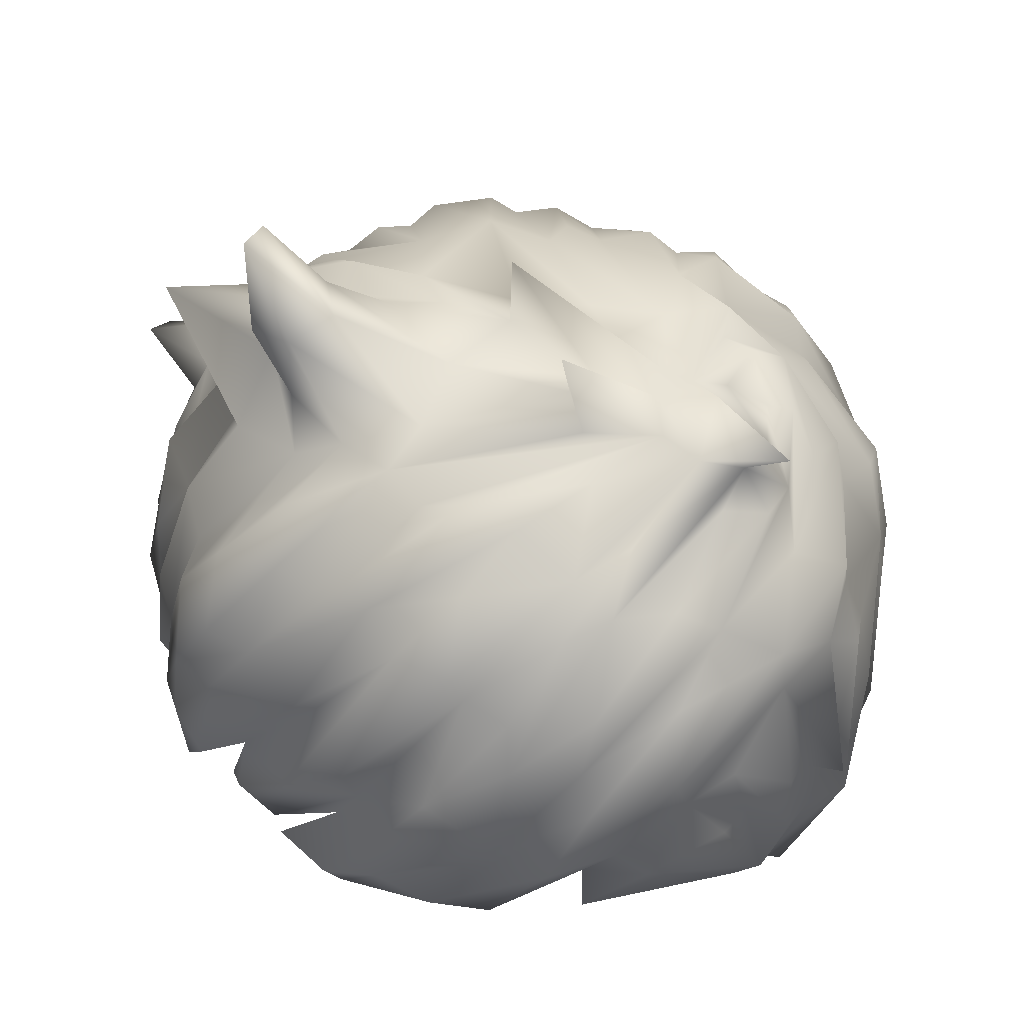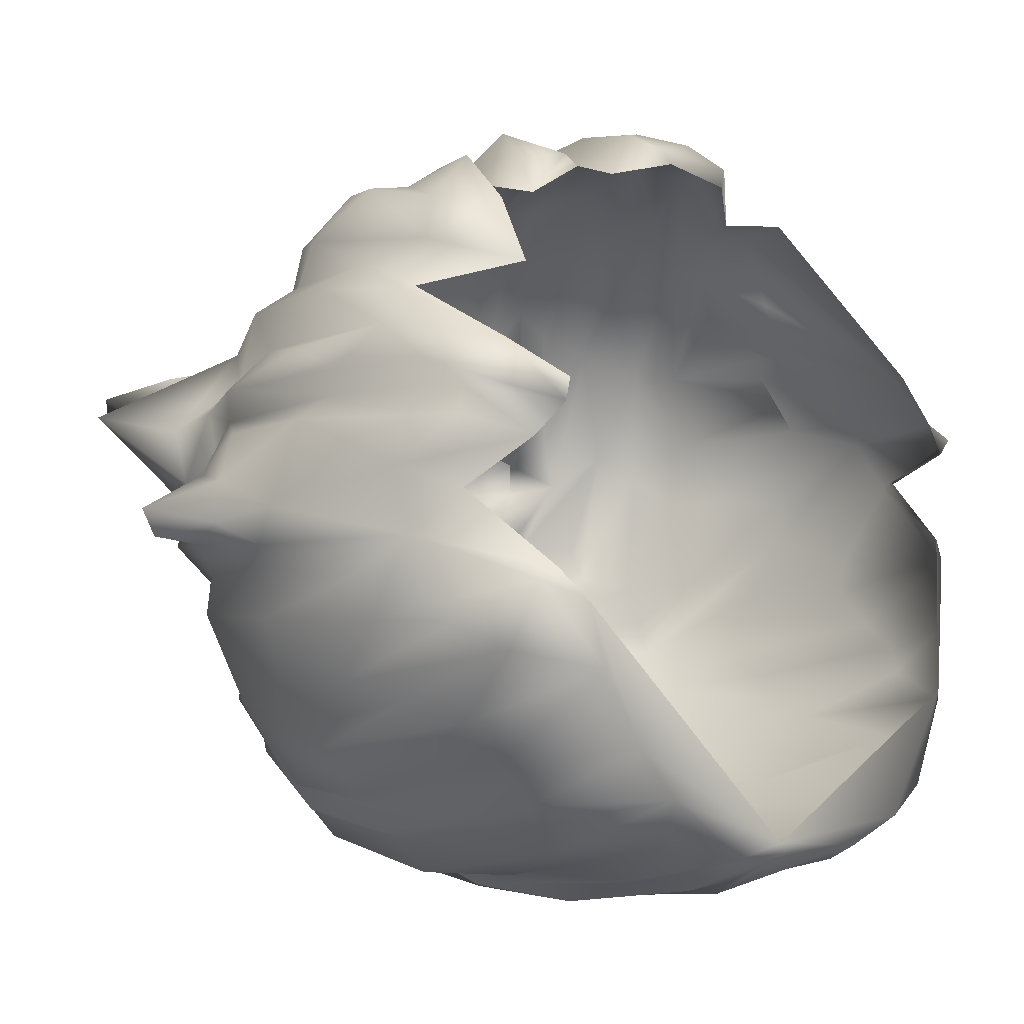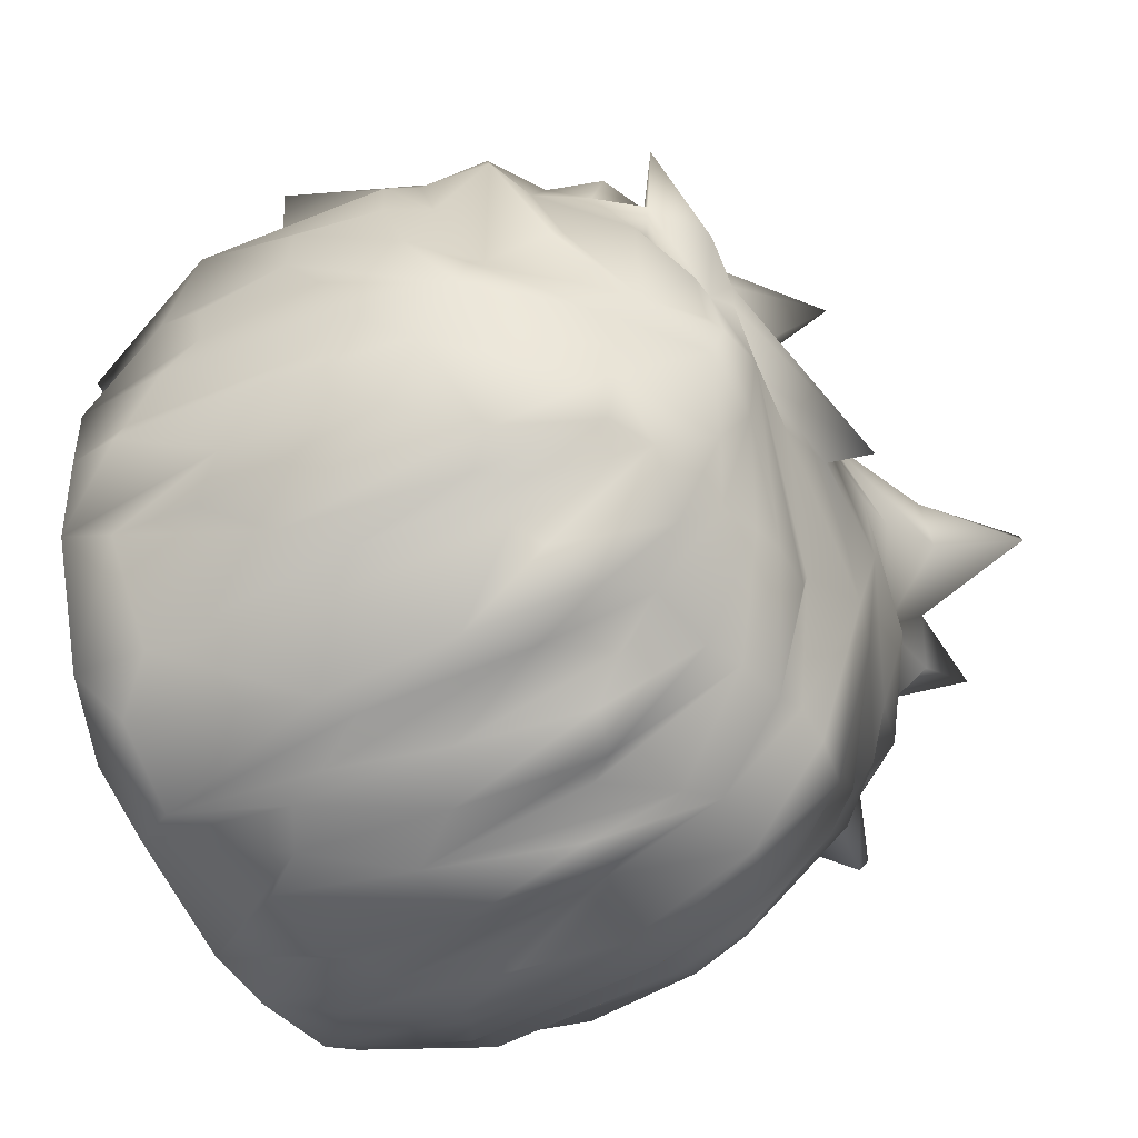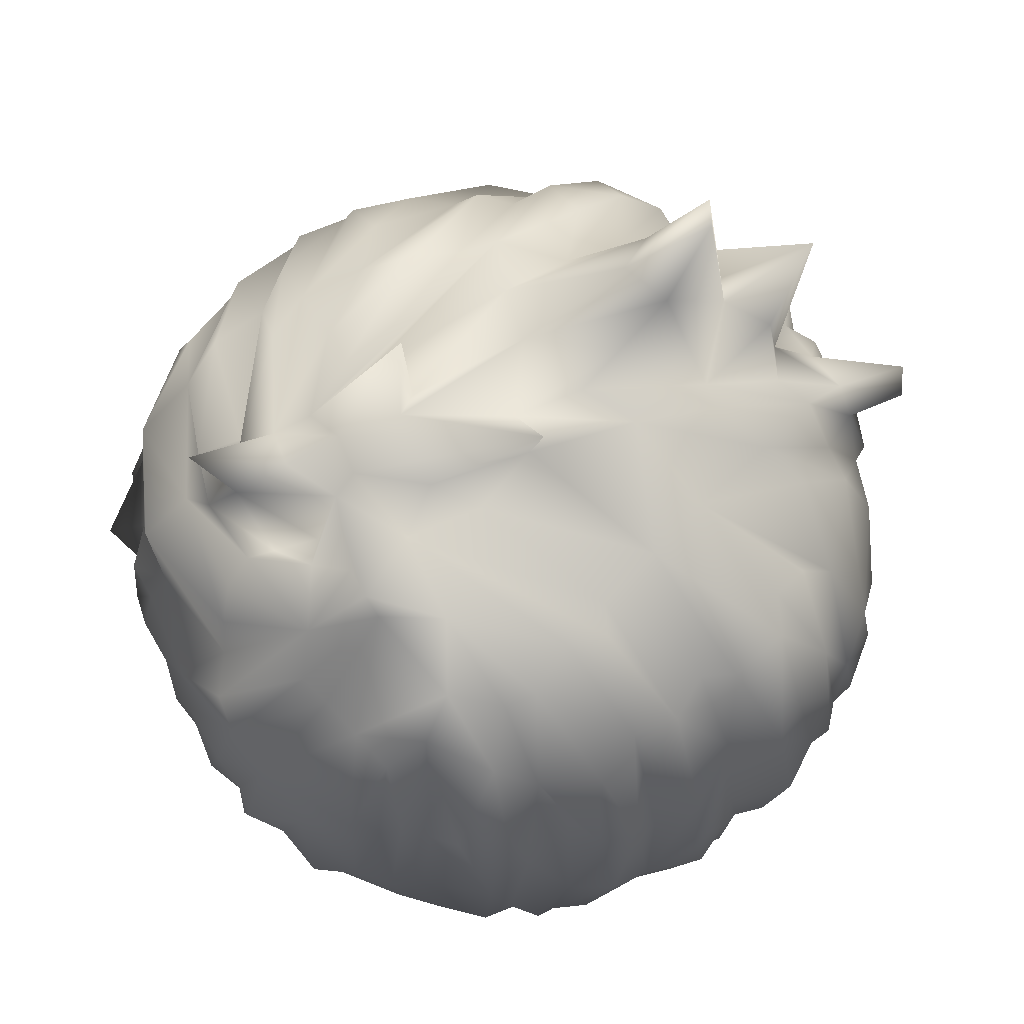
<metadata>
{"format":"obj","ext":"obj","renderer":"f3d","projection":"perspective","resolution":1024,"background":"white","views":[{"elev":46.9,"azim":24.7,"up":"+Y"},{"elev":1.9,"azim":-50.3,"up":"+Z"},{"elev":-68.5,"azim":118.5,"up":"+Z"},{"elev":70.3,"azim":165.1,"up":"+Y"}]}
</metadata>
<code>
v  321.8 1301 -96.43
v  353.8 1435 -100.8
v  344.6 1382 -27.16
v  302.3 1305 39.88
v  314.7 1358 88.21
v  288.6 1327 86.63
v  169.3 1647 -335.8
v  160.3 1477 -354.2
v  144.5 1620 -345.3
v  -19.75 1830 -79.69
v  -102.6 1810 -192.6
v  -117.7 1829 -75.74
v  -266.5 1733 7.518
v  -274.3 1735 50.65
v  -270.5 1770 -15.73
v  -27.11 1718 227.1
v  -138.4 1630 250.4
v  -76.39 1623 286.4
v  129.4 1618 271.8
v  127.7 1538 298.7
v  187.1 1618 244.4
v  -150.6 1498 256.9
v  -184.1 1495 281.8
v  -352.1 1489 -178.4
v  -361.4 1449 -122.9
v  -351.1 1584 -129.8
v  -128.7 1237 -332.7
v  -217.4 1238 -271.9
v  -174.2 1286 -320.6
v  -77.7 1227 -324
v  -302.4 1262 -103.1
v  -256.1 1245 -226.3
v  -326.3 1377 -12.22
v  -356.6 1423 6.579
v  -365.4 1403 -50.66
v  250.6 1262 -219.2
v  184.5 1246 -302.3
v  270.5 1274 -229.3
v  335 1629 17.27
v  316.9 1632 88.6
v  376 1513 64.56
v  104 1823 -126.3
v  -51.32 1784 -216.9
v  35 1817 -114.8
v  -113.7 1434 -394.1
v  -30.46 1309 -371.5
v  -93.95 1314 -373.6
v  114.3 1228 -322.1
v  249.3 1488 230.8
v  298.7 1572 153.1
v  340.6 1533 111.4
v  -232.5 1778 -111
v  -157.1 1796 -153.6
v  -214.9 1374 -332.1
v  -240.1 1370 -301.8
v  -306.3 1463 155.7
v  -303.8 1347 111.1
v  -270.9 1480 160.4
v  -204.2 1530 -365.9
v  -236.1 1535 -331
v  -188.4 1657 -347.9
v  -58.9 1427 -391
v  266.8 1758 -27.99
v  261.2 1711 113.5
v  287.1 1711 1.514
v  124.8 1810 86.02
v  159 1814 10.46
v  29.44 1798 147.1
v  -257.5 1690 142.5
v  -151.2 1762 121.7
v  -219 1754 105.7
v  -41.44 1834 24.83
v  -14.67 1837 -45.51
v  -120.9 1846 -12.05
v  -312.2 1595 -234.6
v  -272.3 1694 -214.9
v  -275.5 1618 -286.9
v  -310.7 1701 -134
v  130.5 1738 -287.1
v  243.5 1786 -95.98
v  267.6 1733 -98.53
v  208 1772 -170.9
v  287.3 1671 -139.4
v  301.7 1664 -177.5
v  345.3 1603 -45.59
v  369.6 1431 18.31
v  361.8 1526 -43.96
v  -317.4 1476 126.7
v  -232.9 1641 207.6
v  -190.1 1695 205.7
v  332.5 1619 -133.4
v  260.2 1403 -298.5
v  262.9 1325 -270.4
v  220 1454 -324.4
v  -47.24 1802 139.3
v  -106.6 1784 111.6
v  -136 1751 174.6
v  95.15 1818 40.14
v  -40.94 1810 85.7
v  183.4 1315 -327.8
v  -73.42 1226 -333.2
v  27.53 1529 317.6
v  14.09 1454 314.3
v  63.4 1580 308.4
v  -97.54 1555 -396.3
v  28.13 1774 -279.8
v  -11.99 1706 -351.2
v  -51.59 1718 -322.9
v  340.3 1453 98.51
v  304.9 1490 125.9
v  339.6 1412 40.36
v  -62.43 1580 -378.6
v  -99.1 1639 -384
v  -239.6 1733 -218.9
v  -271.2 1467 201.3
v  -217.6 1582 254.3
v  -178.6 1571 257.9
v  189 1735 -263.9
v  281.2 1611 -243.2
v  213.5 1636 -320.3
v  336.7 1399 -166.9
v  308.4 1513 -225.7
v  320.6 1560 -205
v  -169.1 1873 11.88
v  -192.5 1806 -48.37
v  -17.96 1480 -407.7
v  2.07 1351 -393.9
v  37.21 1370 -392.2
v  47.74 1231 -341.7
v  194.6 1796 9.593
v  173.8 1774 112
v  231.9 1790 -4.533
v  190.5 1812 -126.2
v  154.9 1810 -68.37
v  179.6 1790 -96.06
v  -147.4 1463 280.6
v  -72.61 1547 314
v  -152 1741 -298.7
v  -203.4 1733 -272.7
v  316.3 1356 -185.9
v  305.6 1295 -166.1
v  -331.2 1712 -46.85
v  -317.8 1698 -5.891
v  -291.2 1571 159.9
v  -281.5 1648 106.6
v  -9.092 1779 -244
v  -121.4 1738 -291.6
v  174.2 1513 287.9
v  65.8 1432 306.5
v  116.9 1425 287
v  -303.4 1357 -241.6
v  -293.6 1253 -158.2
v  -36.62 1388 290.9
v  -25.33 1385 278.6
v  -41.13 1481 282.1
v  -47.13 1414 305.2
v  -340.3 1652 -9.458
v  -364.8 1532 44.99
v  -339.7 1637 31.84
v  -374.4 1556 -29.34
v  -42.33 1604 -390.3
v  81.01 1791 148.1
v  54.98 1753 207.2
v  11.21 1700 253.5
v  -312.1 1287 -76.31
v  259.6 1570 -289.3
v  -261.8 1749 -142.7
v  -305.4 1698 -98.2
v  -350.2 1599 -84.64
v  -284 1298 79.18
v  -337.9 1407 93.6
v  -296.4 1292 59.39
v  224.9 1761 25.7
v  177.2 1730 158.1
v  227 1739 135.3
v  191.4 1671 223.2
v  -143.6 1549 -368.2
v  -139.2 1655 -341.5
v  -231.8 1415 236.2
v  -241.7 1379 179.5
v  -236.7 1489 241.3
v  313.4 1681 91.83
v  250.9 1665 177.6
v  263.3 1593 204.3
v  -171 1857 82.19
v  62.11 1600 -385.8
v  55.74 1408 -402.7
v  25.27 1504 -400.1
v  -225.6 1833 14.13
v  -165 1807 95.54
v  -206.6 1861 84.93
v  -211 1802 47.72
v  -7.069 1546 299.1
v  -108.1 1444 285.5
v  79.93 1679 255.3
v  -17.81 1580 308.1
v  88.41 1805 -201.9
v  -180.7 1642 253
v  -82.82 1709 217.1
v  -120.8 1723 220.9
v  -185.9 1441 -361.4
v  -319.1 1839 46.71
v  -262.9 1816 -11.16
v  189.8 1473 240.1
v  188.7 1409 235.6
v  145 1800 -183.4
v  207.1 1728 -226.4
v  -118.5 1342 -364.1
v  -148.1 1350 -362.9
v  -131.5 1530 -386.3
v  -157.6 1441 -361
v  220.6 1509 237.2
v  110.1 1423 269.4
v  -285.9 1765 -75.2
v  -264.6 1767 -47.05
v  -78.49 1841 -38.14
v  -193.7 1818 -76.79
v  -49.02 1737 222
v  279.6 1728 -129.5
v  331.8 1696 -17.2
v  -90.99 1731 -322.6
v  -357.9 1561 -9.555
v  -337.8 1684 -68.09
v  65.95 1823 2.991
v  -141.2 1875 50.96
v  200.1 1570 249.2
v  65.64 1268 -360.7
v  107.9 1434 -395.8
v  144.7 1274 -342.4
v  169.6 1718 -295.5
v  103.9 1783 -262.8
v  -251.6 1661 -280.3
v  354.7 1503 33.16
v  354.5 1606 -11.79
v  -282.6 1772 32.76
v  -67.59 1606 276.3
v  40.98 1691 -339
v  20.2 1648 -366.2
v  -5.119 1614 -387.7
v  82 1832 -16.55
v  71.76 1816 -81.64
v  134.9 1823 -56.19
v  -118.4 1382 262.5
v  56.27 1759 -279.6
v  79.13 1731 -327.2
v  -241.2 1728 77.09
v  325.6 1640 -47.62
v  137.6 1756 152.8
v  -354.9 1363 -120.9
v  -332.9 1290 -84.69
v  140.1 1826 -20.08
v  -30.32 1871 -84.25
v  298.2 1498 164.7
v  -176.5 1425 244.9
v  280.6 1432 -259.4
v  66.81 1699 256.1
v  -326.2 1378 73.47
v  -307 1316 31.43
v  297.7 1653 -209.5
v  -356 1641 -46.6
v  -368.6 1573 -64.15
v  350.5 1515 -83.47
v  336.5 1546 -146.1
v  -324 1575 106.4
v  -322 1661 70.11
v  122.8 1638 -362.5
v  102.2 1554 -397.6
v  78.76 1666 -370.4
v  68.14 1885 27.79
v  -347.9 1362 49.18
v  -343.2 1510 65.68
v  -308.8 1671 42.01
v  122.6 1668 257.5
v  147.3 1729 199.6
v  -345.9 1426 -190.9
v  -320.4 1381 -209.2
v  -338.9 1317 -143.2
v  -320.6 1540 -242.1
v  316.4 1304 -75.27
v  324.8 1362 -18.43
v  81.78 1454 -394.6
v  -218.8 1942 65.17
v  190.6 1832 -36.87
v  272.7 1818 -2.48
v  269.3 1557 191.1
v  -213.2 1944 39.42
v  239.8 1797 -37.2
v  -215.8 1649 -318.5
v  -247.1 1630 -313.5
v  -269.3 1540 182.3
v  -235.5 1657 166.4
v  -374.8 1459 -87.06
v  219.3 1783 -94.43
v  317.2 1350 -211.4
v  307.9 1491 -249.7
v  316.5 1291 24.59
v  -352.9 1498 87.53
v  222.2 1743 -204.3
v  -400.9 1687 -33.91
v  -12.02 1780 147.9
v  265 1769 18.92
v  342.2 1533 88.14
v  -393.4 1680 -58.88
v  187.4 1504 -351
v  -288.8 1535 -286.5
v  307.8 1295 10.53
v  151.7 1816 -167.5
v  159 1806 -137.7
v  -211.1 1733 -233.8
v  190.7 1612 -329.2
v  339.5 1432 -132.8
v  -269.1 1533 -296.7
v  128 1514 290.5
v  -266.9 1355 -282.9
v  -45.63 1782 -246.5
v  -272.4 1366 -263.8
v  -256 1532 -322.8
g headusOBJexport001
f 1 2 3
f 4 5 6
f 7 8 9
f 10 11 12
f 13 14 15
f 16 17 18
f 19 20 21
f 22 18 23
f 24 25 26
f 27 28 29
f 30 31 32
f 33 34 35
f 36 37 38
f 39 40 41
f 42 43 44
f 45 46 47
f 48 36 30
f 49 6 5
f 40 50 51
f 52 12 53
f 54 28 55
f 56 57 58
f 59 60 61
f 62 46 45
f 63 64 65
f 66 67 68
f 69 70 71
f 72 73 74
f 75 76 77
f 78 75 26
f 7 9 79
f 80 81 82
f 82 83 84
f 85 86 87
f 88 57 56
f 89 90 70
f 85 87 91
f 92 93 94
f 95 96 97
f 98 99 95
f 100 94 93
f 47 46 101
f 102 103 20
f 19 104 20
f 62 45 105
f 106 107 108
f 5 109 110
f 4 111 5
f 108 112 113
f 114 76 53
f 89 115 116
f 117 23 18
f 118 119 120
f 121 122 123
f 124 74 125
f 72 74 124
f 126 127 62
f 127 128 129
f 130 131 132
f 133 134 135
f 22 136 137
f 138 139 11
f 11 44 43
f 121 140 122
f 141 121 1
f 142 143 15
f 144 145 88
f 106 108 146
f 43 147 11
f 148 149 150
f 151 32 152
f 152 32 31
f 150 153 154
f 155 156 102
f 157 158 159
f 34 160 35
f 108 161 112
f 126 62 161
f 162 16 163
f 16 18 164
f 35 165 33
f 119 166 120
f 166 94 120
f 53 76 167
f 168 78 169
f 57 170 58
f 171 172 57
f 173 174 175
f 174 19 176
f 61 177 59
f 178 61 138
f 179 115 180
f 115 181 116
f 182 65 64
f 182 183 184
f 26 75 24
f 55 60 54
f 185 96 99
f 95 99 96
f 175 174 176
f 64 183 182
f 126 128 127
f 186 187 188
f 124 125 189
f 190 191 192
f 193 137 194
f 195 196 193
f 197 106 146
f 133 80 82
f 36 141 1
f 89 198 90
f 199 200 17
f 177 201 59
f 60 59 54
f 71 70 192
f 202 189 203
f 49 204 205
f 206 207 118
f 207 119 118
f 208 209 210
f 177 210 211
f 204 212 150
f 150 154 213
f 214 142 215
f 216 217 125
f 27 30 28
f 101 30 27
f 95 200 199
f 68 218 162
f 82 219 83
f 220 182 39
f 108 113 221
f 221 146 108
f 160 34 222
f 168 169 223
f 72 99 224
f 99 72 225
f 150 212 148
f 183 226 184
f 34 158 222
f 57 88 171
f 48 37 36
f 227 228 229
f 230 7 79
f 206 118 231
f 232 76 114
f 61 139 138
f 179 180 22
f 233 86 234
f 4 86 111
f 15 235 202
f 192 202 71
f 164 236 137
f 22 137 236
f 106 237 107
f 238 188 239
f 180 115 58
f 72 240 73
f 241 242 42
f 156 155 243
f 237 244 245
f 238 186 188
f 178 105 210
f 113 178 221
f 202 235 71
f 246 14 145
f 220 247 83
f 83 247 91
f 248 162 163
f 66 248 130
f 125 214 215
f 202 203 15
f 25 24 249
f 165 35 250
f 98 95 67
f 251 252 240
f 145 69 246
f 69 145 144
f 49 5 253
f 204 49 212
f 194 155 193
f 194 254 155
f 73 240 252
f 241 252 242
f 93 255 38
f 38 37 93
f 65 182 220
f 219 220 83
f 248 163 256
f 256 164 196
f 172 257 258
f 123 122 119
f 259 119 207
f 11 10 44
f 10 252 241
f 260 261 160
f 261 35 160
f 3 2 262
f 262 2 263
f 145 264 88
f 145 14 265
f 65 220 219
f 81 80 65
f 79 266 245
f 267 268 266
f 269 251 240
f 99 98 224
f 195 193 104
f 193 155 102
f 158 270 271
f 272 158 271
f 197 231 244
f 231 245 244
f 19 273 104
f 274 19 174
f 275 276 277
f 278 276 275
f 117 116 181
f 17 200 198
f 98 269 224
f 98 67 269
f 279 3 280
f 267 9 8
f 281 186 267
f 272 271 265
f 265 14 272
f 49 205 6
f 76 75 78
f 76 78 167
f 23 117 181
f 179 22 23
f 34 258 270
f 34 270 158
f 185 99 225
f 282 192 191
f 8 100 228
f 267 8 228
f 283 130 284
f 67 251 269
f 147 221 178
f 221 147 43
f 184 148 212
f 40 184 285
f 254 136 22
f 185 225 282
f 286 124 189
f 80 63 65
f 134 287 135
f 139 288 289
f 289 288 60
f 225 72 124
f 286 225 124
f 69 290 291
f 70 69 291
f 195 104 273
f 248 195 274
f 112 62 113
f 161 62 112
f 169 292 35
f 250 35 25
f 293 80 133
f 293 63 80
f 237 239 107
f 108 107 161
f 294 38 255
f 36 38 141
f 39 41 233
f 5 111 109
f 250 25 249
f 277 276 152
f 295 294 255
f 119 295 166
f 23 181 179
f 179 181 115
f 293 287 63
f 132 174 173
f 29 28 54
f 201 54 59
f 49 285 212
f 285 184 212
f 296 3 86
f 3 262 86
f 88 297 171
f 88 264 297
f 197 244 106
f 244 237 106
f 214 168 223
f 217 12 52
f 149 153 150
f 103 102 156
f 174 132 131
f 274 174 131
f 33 258 34
f 95 97 200
f 90 198 200
f 186 237 268
f 268 267 186
f 298 259 207
f 298 207 206
f 271 270 257
f 257 270 258
f 101 27 208
f 208 27 209
f 236 164 18
f 236 18 22
f 271 171 297
f 265 271 297
f 122 140 294
f 141 38 294
f 184 40 182
f 182 40 39
f 223 261 260
f 299 143 142
f 45 208 210
f 105 45 210
f 95 199 300
f 67 95 300
f 13 272 14
f 159 143 157
f 64 175 176
f 301 175 64
f 233 41 302
f 40 302 41
f 218 199 17
f 199 218 300
f 223 260 303
f 299 157 143
f 64 21 183
f 226 183 21
f 139 53 11
f 12 11 53
f 111 233 302
f 111 86 233
f 16 218 17
f 16 162 218
f 7 304 8
f 8 304 100
f 50 109 51
f 111 302 109
f 299 260 157
f 260 160 157
f 137 136 194
f 194 136 254
f 173 175 301
f 173 301 132
f 267 228 281
f 281 228 227
f 216 74 73
f 74 216 125
f 272 13 143
f 15 143 13
f 152 250 277
f 250 152 31
f 69 144 290
f 56 58 290
f 178 177 61
f 178 210 177
f 217 52 214
f 217 214 125
f 127 46 62
f 101 46 127
f 255 93 92
f 94 166 92
f 154 153 243
f 64 63 301
f 132 301 63
f 70 291 89
f 291 290 89
f 92 166 255
f 166 295 255
f 287 134 283
f 252 251 242
f 227 129 128
f 227 229 48
f 259 262 263
f 259 123 119
f 52 78 168
f 214 52 168
f 276 151 152
f 151 276 305
f 192 282 189
f 202 192 189
f 101 129 30
f 127 129 101
f 246 69 71
f 71 235 246
f 134 251 283
f 283 251 130
f 81 219 82
f 219 81 65
f 176 19 21
f 176 21 64
f 189 125 203
f 203 125 215
f 91 262 259
f 298 84 259
f 89 290 115
f 290 58 115
f 147 178 138
f 147 138 11
f 68 300 218
f 300 68 67
f 280 3 306
f 82 307 308
f 308 307 134
f 113 62 105
f 178 113 105
f 234 39 233
f 91 247 85
f 66 130 67
f 130 251 67
f 15 215 142
f 203 215 15
f 305 278 77
f 305 276 278
f 283 284 287
f 132 284 130
f 73 10 12
f 10 73 252
f 295 119 122
f 295 122 294
f 47 101 208
f 45 47 208
f 100 93 37
f 228 100 229
f 287 132 63
f 284 132 287
f 309 139 232
f 53 139 309
f 78 26 169
f 26 292 169
f 281 187 186
f 281 227 187
f 211 210 209
f 29 54 201
f 310 120 94
f 230 120 310
f 279 1 3
f 36 1 279
f 164 256 163
f 163 16 164
f 310 94 304
f 304 94 100
f 157 222 158
f 157 160 222
f 144 88 56
f 290 144 56
f 309 232 114
f 114 53 309
f 5 110 253
f 253 285 49
f 188 128 126
f 188 126 239
f 265 297 264
f 145 265 264
f 110 285 253
f 50 110 109
f 130 248 131
f 131 248 274
f 29 209 27
f 209 29 211
f 142 223 303
f 214 223 142
f 40 285 50
f 50 285 110
f 282 286 189
f 225 286 282
f 61 288 139
f 61 60 288
f 35 292 25
f 26 25 292
f 121 311 1
f 121 263 311
f 96 185 190
f 96 70 90
f 308 133 82
f 133 308 134
f 1 311 2
f 263 2 311
f 312 151 305
f 77 312 305
f 148 184 226
f 313 149 148
f 143 159 272
f 159 158 272
f 91 87 262
f 86 262 87
f 70 96 190
f 192 70 190
f 196 137 193
f 164 137 196
f 30 32 28
f 314 28 32
f 43 315 221
f 43 42 315
f 266 9 267
f 79 9 266
f 151 312 316
f 316 32 151
f 66 68 162
f 66 162 248
f 97 90 200
f 96 90 97
f 103 313 20
f 226 21 20
f 316 314 32
f 312 314 316
f 42 197 146
f 197 206 231
f 278 275 75
f 77 278 75
f 187 128 188
f 187 227 128
f 247 220 39
f 39 234 247
f 104 102 20
f 104 193 102
f 312 317 314
f 312 289 317
f 307 206 197
f 307 82 206
f 238 237 186
f 238 239 237
f 234 86 85
f 247 234 85
f 271 257 171
f 171 257 172
f 195 256 196
f 195 248 256
f 134 307 42
f 42 307 197
f 53 167 52
f 167 78 52
f 89 116 198
f 198 116 17
f 75 275 24
f 24 275 277
f 314 55 28
f 317 55 314
f 227 48 129
f 129 48 30
f 299 303 260
f 142 303 299
f 60 55 317
f 289 60 317
f 315 146 221
f 42 146 315
f 72 224 240
f 224 269 240
f 213 204 150
f 232 139 289
f 232 289 312
f 57 172 170
f 172 258 170
f 84 298 82
f 206 82 298
f 266 268 245
f 237 245 268
f 306 3 296
f 296 86 4
f 241 44 10
f 241 42 44
f 226 20 313
f 226 313 148
f 306 296 4
f 229 100 37
f 229 37 48
f 103 153 149
f 313 103 149
f 231 118 79
f 231 79 245
f 274 195 273
f 274 273 19
f 223 169 261
f 169 35 261
f 242 134 42
f 251 134 242
f 232 312 77
f 232 77 76
f 282 191 185
f 185 191 190
f 103 156 153
f 243 153 156
f 141 294 140
f 141 140 121
f 118 120 230
f 118 230 79
f 107 239 161
f 239 126 161
f 116 117 17
f 18 17 117
f 287 293 135
f 293 133 135
f 91 259 84
f 83 91 84
f 216 73 12
f 216 12 217
f 15 14 235
f 246 235 14
f 304 7 310
f 310 7 230
f 24 277 249
f 249 277 250
f 109 302 51
f 302 40 51
f 123 263 121
f 123 259 263
f 211 29 201
f 177 211 201
f 250 31 165

</code>
